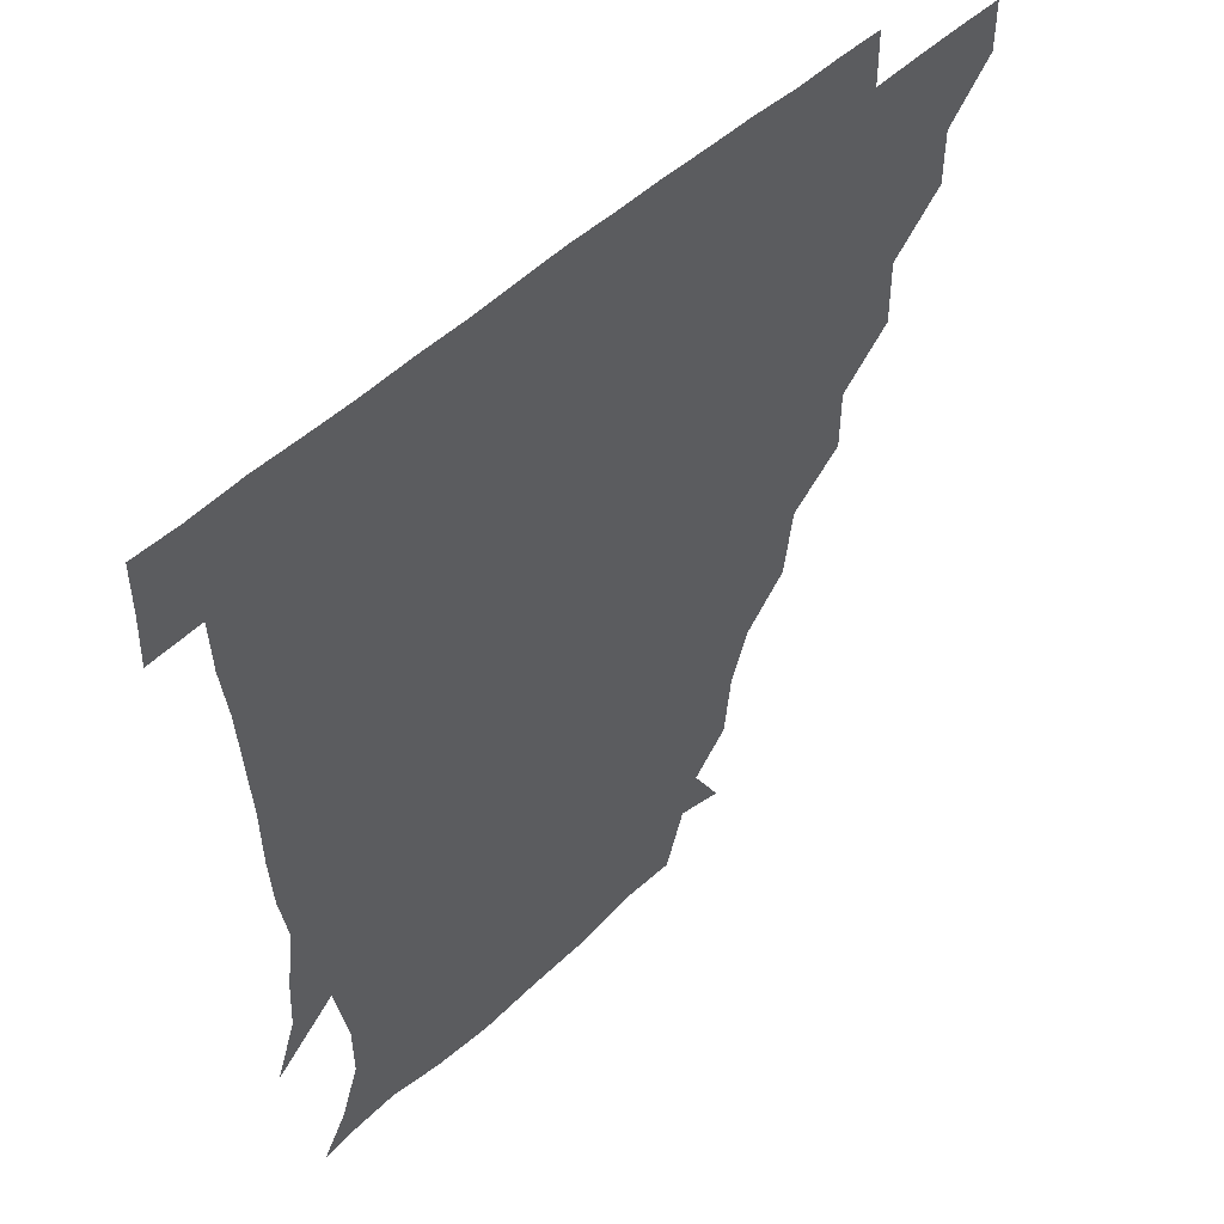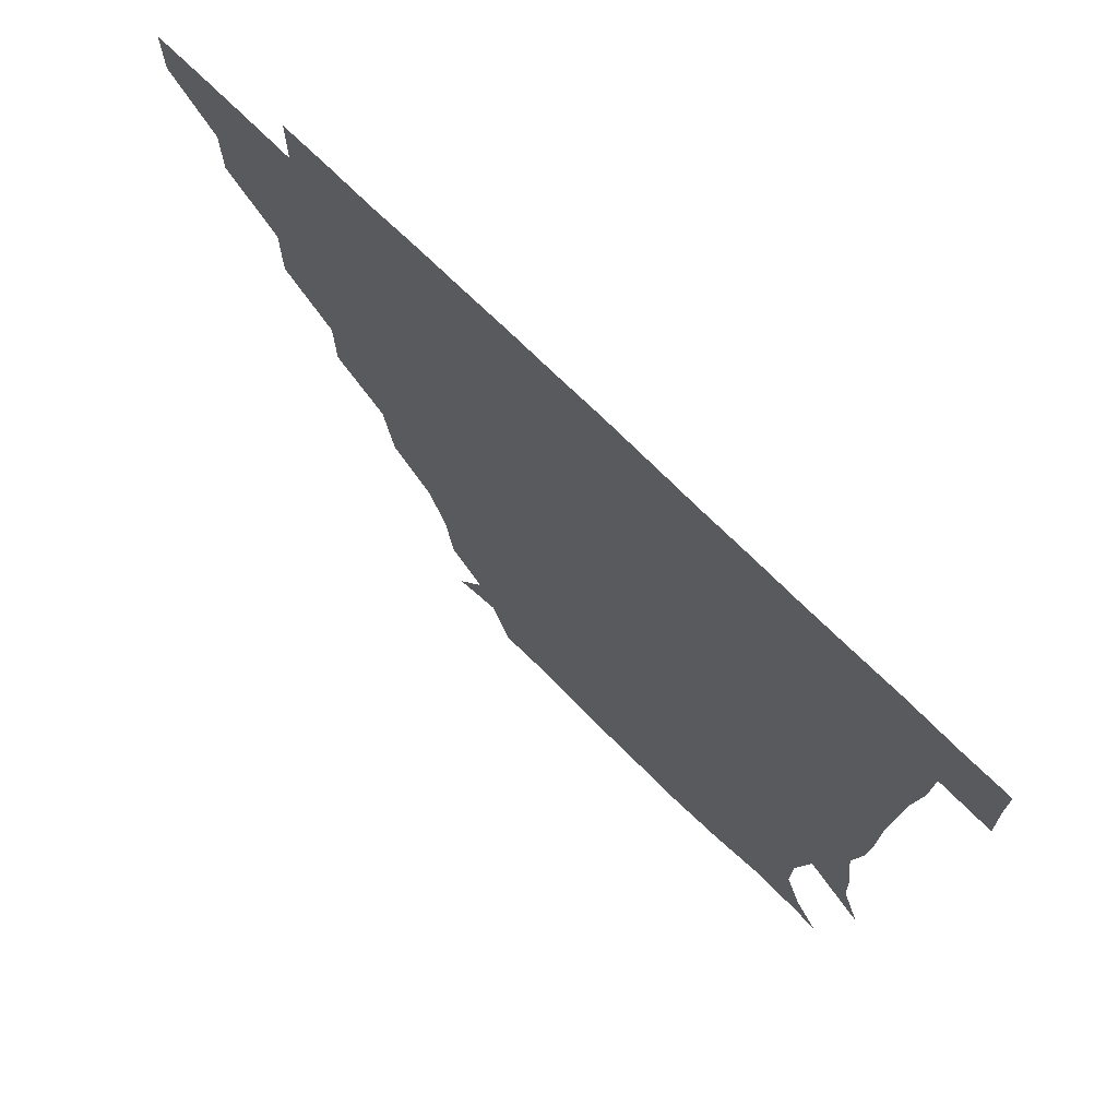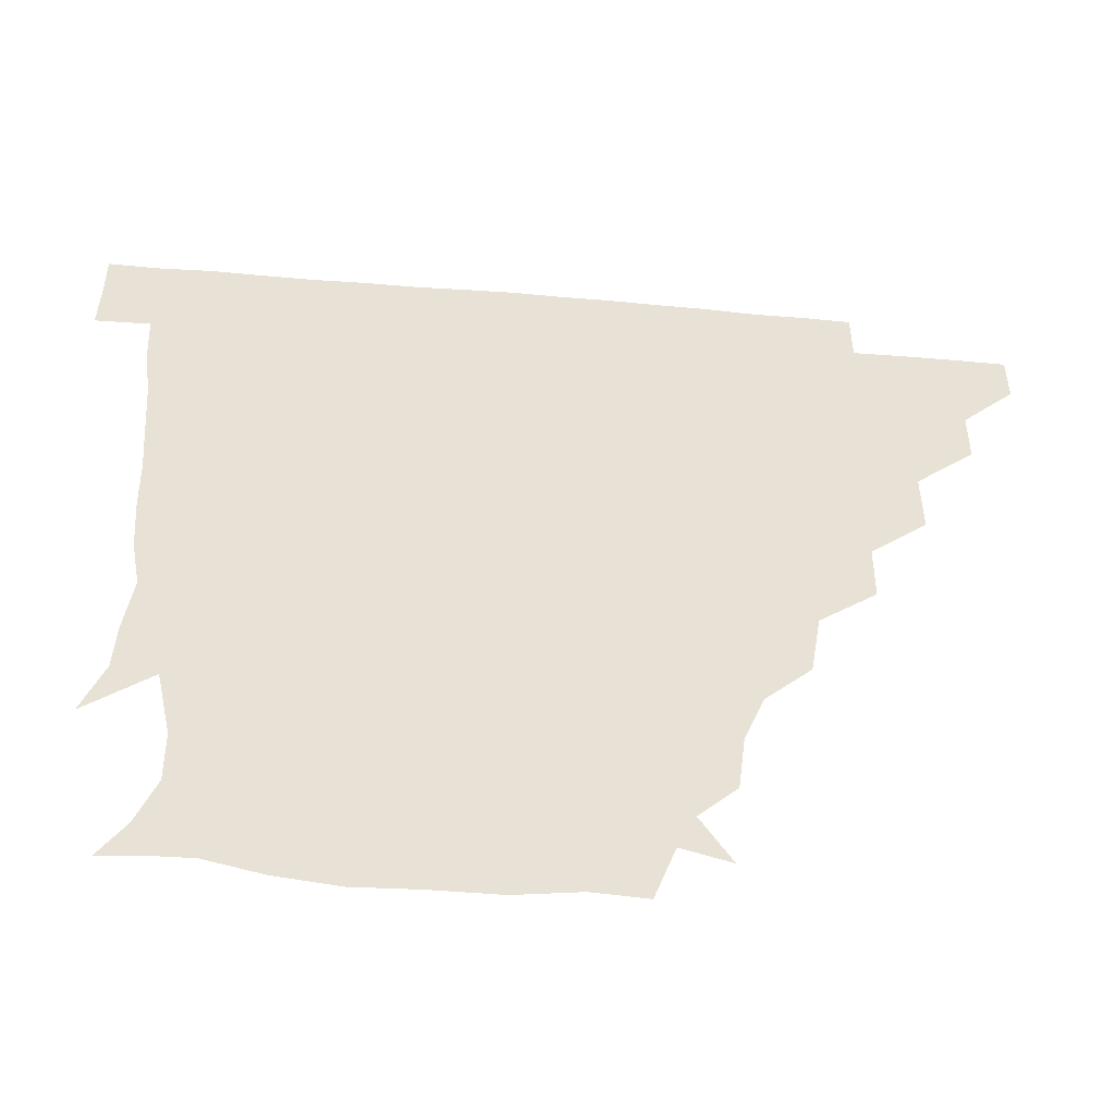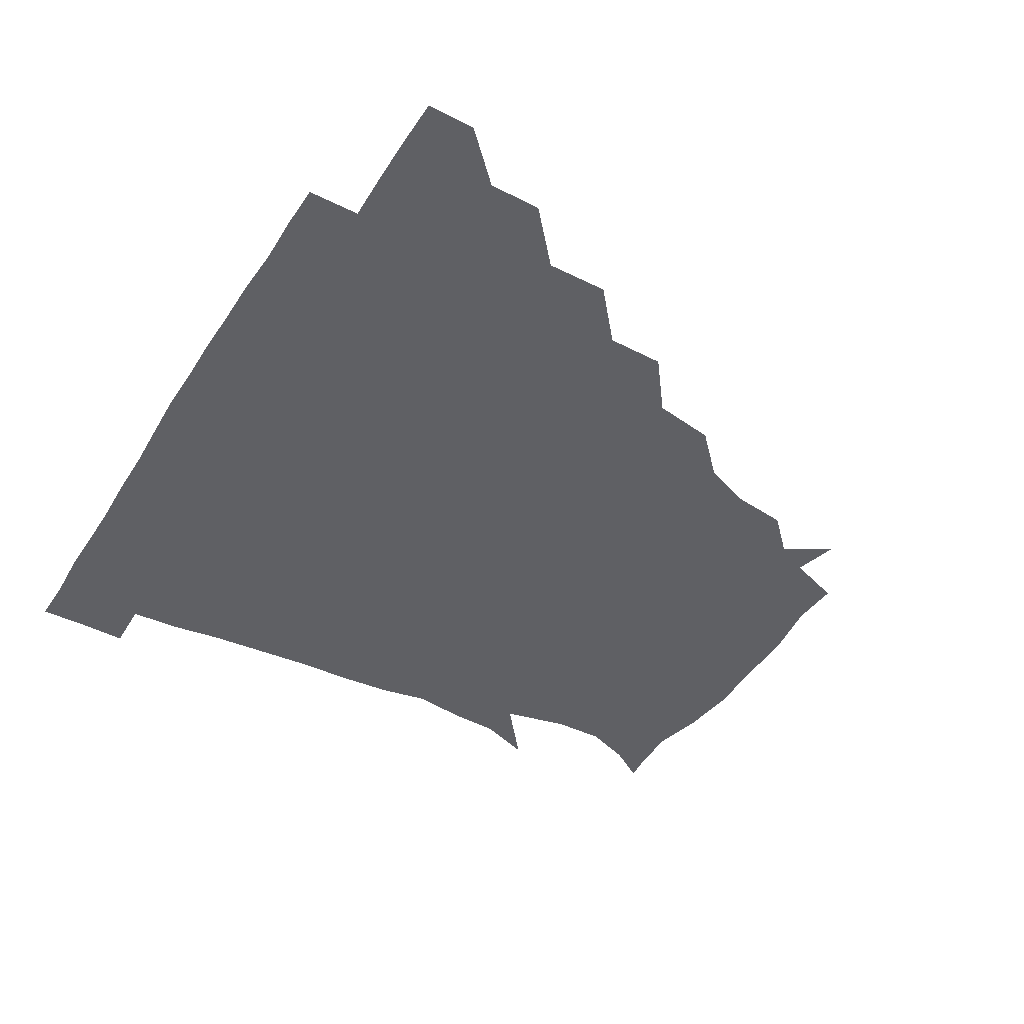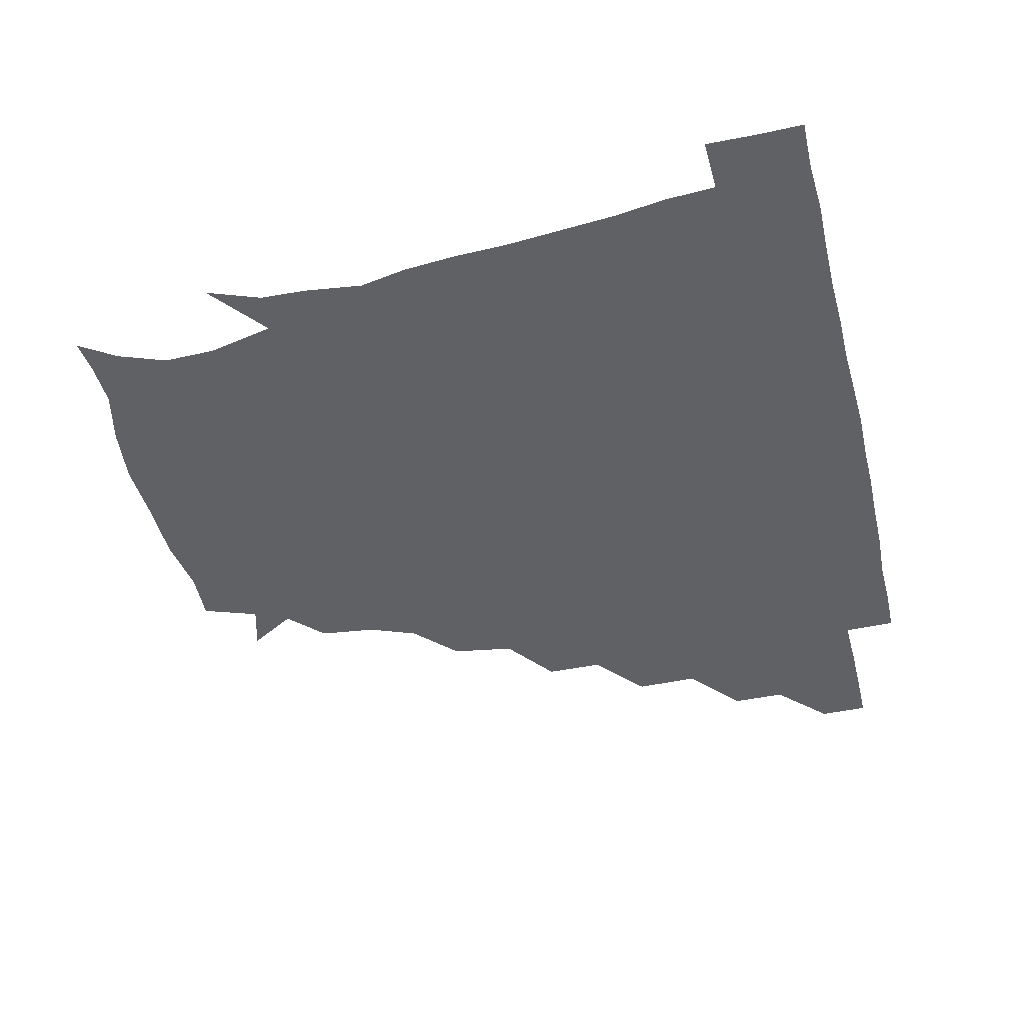
<metadata>
{"format":"obj","ext":"obj","renderer":"f3d","projection":"perspective","resolution":1024,"background":"white","views":[{"elev":47.9,"azim":133.0,"up":"+Y"},{"elev":71.3,"azim":44.8,"up":"+Y"},{"elev":-50.9,"azim":174.4,"up":"+Y"},{"elev":-44.1,"azim":-120.6,"up":"+Z"},{"elev":-46.5,"azim":103.7,"up":"+Z"}]}
</metadata>
<code>
v 451.1 345.8 0
v 451 361 0
v 466.6 314 0
v 466.5 330.6 0
v 466.5 345.9 0
v 466 361.1 0
v 483.7 279.4 0
v 483.8 299 0
v 482.2 316.1 0
v 481.7 331.3 0
v 481.3 346 0
v 481.4 361 0
v 500.4 247.4 0
v 500.2 265.5 0
v 497.8 283.6 0
v 497.5 302.2 0
v 497 317 0
v 496.5 331.3 0
v 496.6 345.9 0
v 496.8 360.7 0
v 496.9 377 0
v 520.2 215 0
v 517 234.7 0
v 513.4 251.3 0
v 513.8 272.1 0
v 512.4 286.5 0
v 511.8 301.6 0
v 511.5 316.8 0
v 511.4 331.4 0
v 511.4 345.7 0
v 511.3 360.2 0
v 510.9 377.3 0
v 541.6 169.2 0
v 539.4 187.1 0
v 533.5 202.1 0
v 530.6 223.5 0
v 529.2 240.6 0
v 528.6 258.1 0
v 528 273.7 0
v 527.4 287.9 0
v 526.6 301.7 0
v 526.3 316.3 0
v 526.1 330.9 0
v 526.3 345.6 0
v 526.1 361 0
v 525.9 377 0
v 543.7 143.4 0
v 552.5 158.3 0
v 550.8 176.7 0
v 547.5 194.1 0
v 545.2 210.6 0
v 543.5 224.9 0
v 542.5 243.3 0
v 543 258.4 0
v 542.1 273.4 0
v 541.8 287.1 0
v 542 302.3 0
v 541.6 316.5 0
v 541.2 330.9 0
v 541.5 345.5 0
v 541.2 360.8 0
v 540.9 377.8 0
v 557.7 147.3 0
v 561.9 162.6 0
v 561.2 183.8 0
v 560.5 197 0
v 557.9 212.9 0
v 558.3 227.7 0
v 556.8 243.4 0
v 557.4 260.1 0
v 556.3 271.9 0
v 556.7 287.4 0
v 556.8 302.1 0
v 556.8 316.6 0
v 557.8 330.9 0
v 556.5 345.8 0
v 556.4 360.1 0
v 555.7 377.8 0
v 563.8 130 0
v 572.5 151.6 0
v 575.2 166.9 0
v 573.8 184.8 0
v 573.2 199.9 0
v 572.6 214.1 0
v 572.5 230.6 0
v 572.7 243.7 0
v 571.6 259.8 0
v 571.5 272.5 0
v 572 288.1 0
v 571.5 301.8 0
v 571.3 315.7 0
v 571.9 330.9 0
v 571.3 345.8 0
v 571.3 359.6 0
v 570.3 378.1 0
v 579.3 130.9 0
v 587.6 151.7 0
v 587.7 168.6 0
v 589 184.5 0
v 587 198.9 0
v 586.9 213.8 0
v 586.7 228.5 0
v 586.3 244.9 0
v 586.2 258.8 0
v 586.6 272.5 0
v 586.6 288.2 0
v 586.1 301.4 0
v 586.4 316.1 0
v 586.8 330.8 0
v 586.2 345.9 0
v 586 360.6 0
v 585.1 377.9 0
v 597.5 128.2 0
v 603 152 0
v 601.6 168.4 0
v 602.8 185.3 0
v 601.1 200.6 0
v 601.3 214.3 0
v 601.6 230.8 0
v 601.1 244 0
v 601.3 257.4 0
v 601.3 273.3 0
v 601.2 287.9 0
v 601.6 302.2 0
v 601.3 316.3 0
v 601.4 330.7 0
v 601 345.9 0
v 600.9 360.8 0
v 599.5 378.1 0
v 616.9 128.1 0
v 617.1 152.8 0
v 616.8 169.2 0
v 616.6 186.3 0
v 615.7 200.5 0
v 615.6 214.9 0
v 615.6 230.5 0
v 615.7 243.8 0
v 616.3 259.3 0
v 616.1 273.7 0
v 616.3 287.2 0
v 616.5 302.7 0
v 616.6 316.9 0
v 616.1 331.4 0
v 615.8 346.2 0
v 616.4 360.4 0
v 614.1 377.5 0
v 635 127.3 0
v 630.5 151.9 0
v 631.1 169.8 0
v 629.9 187.4 0
v 630.4 201.7 0
v 630 215.3 0
v 629.8 230.3 0
v 630.8 243.5 0
v 631.2 258.6 0
v 630.9 272.7 0
v 631.3 287.3 0
v 631.2 301.9 0
v 631.5 317.1 0
v 631.8 331.3 0
v 631.6 345.7 0
v 632.2 359.4 0
v 629.2 376.8 0
v 652.9 129.3 0
v 644.3 151.5 0
v 644.3 170 0
v 643.6 187.1 0
v 644.4 202 0
v 644.5 215 0
v 644.5 228.8 0
v 644.9 243.4 0
v 645.5 259.6 0
v 645.8 272.7 0
v 645.9 288.7 0
v 646.3 302.7 0
v 646.3 317.1 0
v 646.5 331.4 0
v 647 345.7 0
v 646.6 360 0
v 644.2 376.8 0
v 669.1 133.1 0
v 659.2 150.3 0
v 656.7 168.7 0
v 656.9 185.7 0
v 658.1 201.5 0
v 658.2 214.5 0
v 658.7 228.3 0
v 659 242.6 0
v 658.9 259.4 0
v 660 274.1 0
v 660.7 287.7 0
v 660.6 303.3 0
v 661.1 317.2 0
v 661.5 331.7 0
v 662.1 345.8 0
v 661.4 360.4 0
v 659.9 376.2 0
v 682.5 132.8 0
v 673.4 147.4 0
v 668.9 165 0
v 669.9 180.9 0
v 671.8 199.1 0
v 671.1 212.6 0
v 671.4 227.3 0
v 671.9 242.3 0
v 672.5 258 0
v 673.2 273.3 0
v 673.9 290 0
v 675 302.6 0
v 675.7 317.5 0
v 676 331.5 0
v 676.9 346 0
v 675.9 361.5 0
v 675.3 376.2 0
v 693.3 131.5 0
v 685.8 143.1 0
v 680.3 157.9 0
v 680.6 174.1 0
v 685.1 195.1 0
v 683 209.5 0
v 682.9 224.5 0
v 684 237.9 0
v 685.1 254.4 0
v 685.7 271 0
v 686.2 287.6 0
v 688.4 301 0
v 689.4 317.5 0
v 690.4 331.9 0
v 690.8 346.2 0
v 690.6 361.3 0
v 689.7 376.4 0
v 703.8 180 0
v 697.6 196.8 0
v 697 211.1 0
v 694.7 229.5 0
v 697.4 244.6 0
v 698.7 260.9 0
v 699.2 278.4 0
v 700.5 295.6 0
v 702 314.1 0
v 704.2 330.2 0
v 705 346.1 0
v 705.9 361 0
v 706.4 375.5 0
v 721.1 345.6 0
v 720.8 361 0
v 720.9 375.8 0
f 4 5 1
f 1 5 2
f 5 6 2
f 8 9 3
f 3 9 4
f 9 10 4
f 4 10 5
f 10 11 5
f 5 11 6
f 11 12 6
f 14 15 7
f 7 15 8
f 15 16 8
f 8 16 9
f 16 17 9
f 9 17 10
f 17 18 10
f 10 18 11
f 18 19 11
f 11 19 12
f 19 20 12
f 23 24 13
f 13 24 14
f 24 25 14
f 14 25 15
f 25 26 15
f 15 26 16
f 26 27 16
f 16 27 17
f 27 28 17
f 17 28 18
f 28 29 18
f 18 29 19
f 29 30 19
f 19 30 20
f 30 31 20
f 20 31 21
f 31 32 21
f 35 36 22
f 22 36 23
f 36 37 23
f 23 37 24
f 37 38 24
f 24 38 25
f 38 39 25
f 25 39 26
f 39 40 26
f 26 40 27
f 40 41 27
f 27 41 28
f 41 42 28
f 28 42 29
f 42 43 29
f 29 43 30
f 43 44 30
f 30 44 31
f 44 45 31
f 31 45 32
f 45 46 32
f 48 49 33
f 33 49 34
f 49 50 34
f 34 50 35
f 50 51 35
f 35 51 36
f 51 52 36
f 36 52 37
f 52 53 37
f 37 53 38
f 53 54 38
f 38 54 39
f 54 55 39
f 39 55 40
f 55 56 40
f 40 56 41
f 56 57 41
f 41 57 42
f 57 58 42
f 42 58 43
f 58 59 43
f 43 59 44
f 59 60 44
f 44 60 45
f 60 61 45
f 45 61 46
f 61 62 46
f 47 63 48
f 63 64 48
f 48 64 49
f 64 65 49
f 49 65 50
f 65 66 50
f 50 66 51
f 66 67 51
f 51 67 52
f 67 68 52
f 52 68 53
f 68 69 53
f 53 69 54
f 69 70 54
f 54 70 55
f 70 71 55
f 55 71 56
f 71 72 56
f 56 72 57
f 72 73 57
f 57 73 58
f 73 74 58
f 58 74 59
f 74 75 59
f 59 75 60
f 75 76 60
f 60 76 61
f 76 77 61
f 61 77 62
f 77 78 62
f 79 80 63
f 63 80 64
f 80 81 64
f 64 81 65
f 81 82 65
f 65 82 66
f 82 83 66
f 66 83 67
f 83 84 67
f 67 84 68
f 84 85 68
f 68 85 69
f 85 86 69
f 69 86 70
f 86 87 70
f 70 87 71
f 87 88 71
f 71 88 72
f 88 89 72
f 72 89 73
f 89 90 73
f 73 90 74
f 90 91 74
f 74 91 75
f 91 92 75
f 75 92 76
f 92 93 76
f 76 93 77
f 93 94 77
f 77 94 78
f 94 95 78
f 79 96 80
f 96 97 80
f 80 97 81
f 97 98 81
f 81 98 82
f 98 99 82
f 82 99 83
f 99 100 83
f 83 100 84
f 100 101 84
f 84 101 85
f 101 102 85
f 85 102 86
f 102 103 86
f 86 103 87
f 103 104 87
f 87 104 88
f 104 105 88
f 88 105 89
f 105 106 89
f 89 106 90
f 106 107 90
f 90 107 91
f 107 108 91
f 91 108 92
f 108 109 92
f 92 109 93
f 109 110 93
f 93 110 94
f 110 111 94
f 94 111 95
f 111 112 95
f 96 113 97
f 113 114 97
f 97 114 98
f 114 115 98
f 98 115 99
f 115 116 99
f 99 116 100
f 116 117 100
f 100 117 101
f 117 118 101
f 101 118 102
f 118 119 102
f 102 119 103
f 119 120 103
f 103 120 104
f 120 121 104
f 104 121 105
f 121 122 105
f 105 122 106
f 122 123 106
f 106 123 107
f 123 124 107
f 107 124 108
f 124 125 108
f 108 125 109
f 125 126 109
f 109 126 110
f 126 127 110
f 110 127 111
f 127 128 111
f 111 128 112
f 128 129 112
f 113 130 114
f 130 131 114
f 114 131 115
f 131 132 115
f 115 132 116
f 132 133 116
f 116 133 117
f 133 134 117
f 117 134 118
f 134 135 118
f 118 135 119
f 135 136 119
f 119 136 120
f 136 137 120
f 120 137 121
f 137 138 121
f 121 138 122
f 138 139 122
f 122 139 123
f 139 140 123
f 123 140 124
f 140 141 124
f 124 141 125
f 141 142 125
f 125 142 126
f 142 143 126
f 126 143 127
f 143 144 127
f 127 144 128
f 144 145 128
f 128 145 129
f 145 146 129
f 130 147 131
f 147 148 131
f 131 148 132
f 148 149 132
f 132 149 133
f 149 150 133
f 133 150 134
f 150 151 134
f 134 151 135
f 151 152 135
f 135 152 136
f 152 153 136
f 136 153 137
f 153 154 137
f 137 154 138
f 154 155 138
f 138 155 139
f 155 156 139
f 139 156 140
f 156 157 140
f 140 157 141
f 157 158 141
f 141 158 142
f 158 159 142
f 142 159 143
f 159 160 143
f 143 160 144
f 160 161 144
f 144 161 145
f 161 162 145
f 145 162 146
f 162 163 146
f 147 164 148
f 164 165 148
f 148 165 149
f 165 166 149
f 149 166 150
f 166 167 150
f 150 167 151
f 167 168 151
f 151 168 152
f 168 169 152
f 152 169 153
f 169 170 153
f 153 170 154
f 170 171 154
f 154 171 155
f 171 172 155
f 155 172 156
f 172 173 156
f 156 173 157
f 173 174 157
f 157 174 158
f 174 175 158
f 158 175 159
f 175 176 159
f 159 176 160
f 176 177 160
f 160 177 161
f 177 178 161
f 161 178 162
f 178 179 162
f 162 179 163
f 179 180 163
f 164 181 165
f 181 182 165
f 165 182 166
f 182 183 166
f 166 183 167
f 183 184 167
f 167 184 168
f 184 185 168
f 168 185 169
f 185 186 169
f 169 186 170
f 186 187 170
f 170 187 171
f 187 188 171
f 171 188 172
f 188 189 172
f 172 189 173
f 189 190 173
f 173 190 174
f 190 191 174
f 174 191 175
f 191 192 175
f 175 192 176
f 192 193 176
f 176 193 177
f 193 194 177
f 177 194 178
f 194 195 178
f 178 195 179
f 195 196 179
f 179 196 180
f 196 197 180
f 181 198 182
f 198 199 182
f 182 199 183
f 199 200 183
f 183 200 184
f 200 201 184
f 184 201 185
f 201 202 185
f 185 202 186
f 202 203 186
f 186 203 187
f 203 204 187
f 187 204 188
f 204 205 188
f 188 205 189
f 205 206 189
f 189 206 190
f 206 207 190
f 190 207 191
f 207 208 191
f 191 208 192
f 208 209 192
f 192 209 193
f 209 210 193
f 193 210 194
f 210 211 194
f 194 211 195
f 211 212 195
f 195 212 196
f 212 213 196
f 196 213 197
f 213 214 197
f 198 215 199
f 215 216 199
f 199 216 200
f 216 217 200
f 200 217 201
f 217 218 201
f 201 218 202
f 218 219 202
f 202 219 203
f 219 220 203
f 203 220 204
f 220 221 204
f 204 221 205
f 221 222 205
f 205 222 206
f 222 223 206
f 206 223 207
f 223 224 207
f 207 224 208
f 224 225 208
f 208 225 209
f 225 226 209
f 209 226 210
f 226 227 210
f 210 227 211
f 227 228 211
f 211 228 212
f 228 229 212
f 212 229 213
f 229 230 213
f 213 230 214
f 230 231 214
f 219 232 220
f 232 233 220
f 220 233 221
f 233 234 221
f 221 234 222
f 234 235 222
f 222 235 223
f 235 236 223
f 223 236 224
f 236 237 224
f 224 237 225
f 237 238 225
f 225 238 226
f 238 239 226
f 226 239 227
f 239 240 227
f 227 240 228
f 240 241 228
f 228 241 229
f 241 242 229
f 229 242 230
f 242 243 230
f 230 243 231
f 243 244 231
f 242 245 243
f 245 246 243
f 243 246 244
f 246 247 244

</code>
